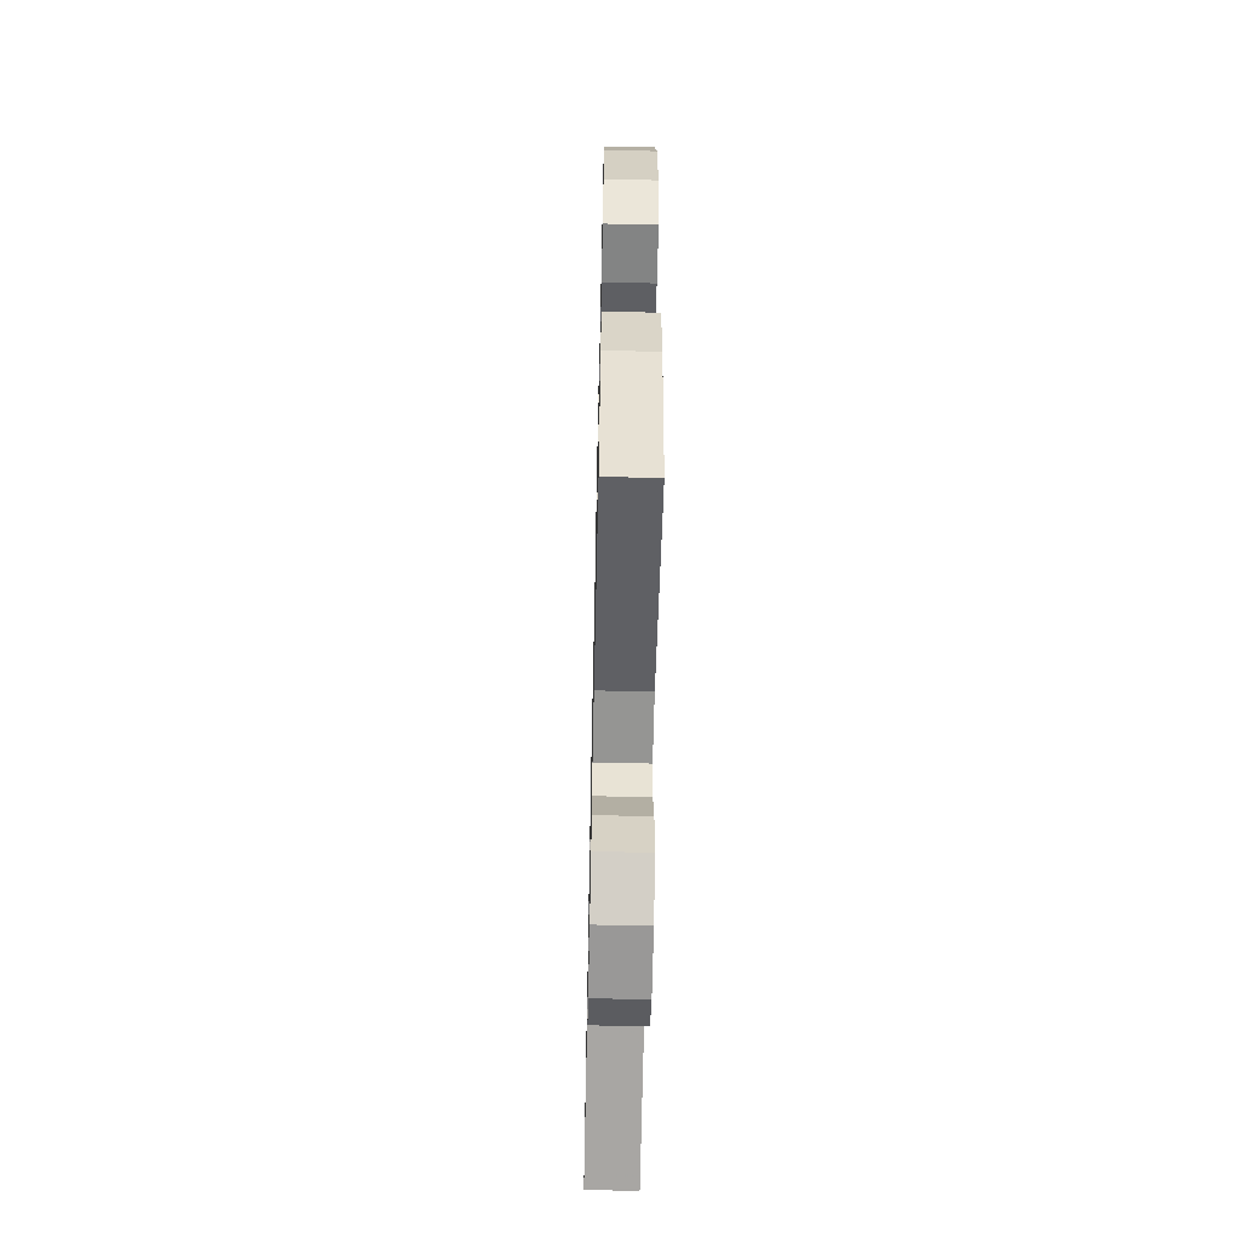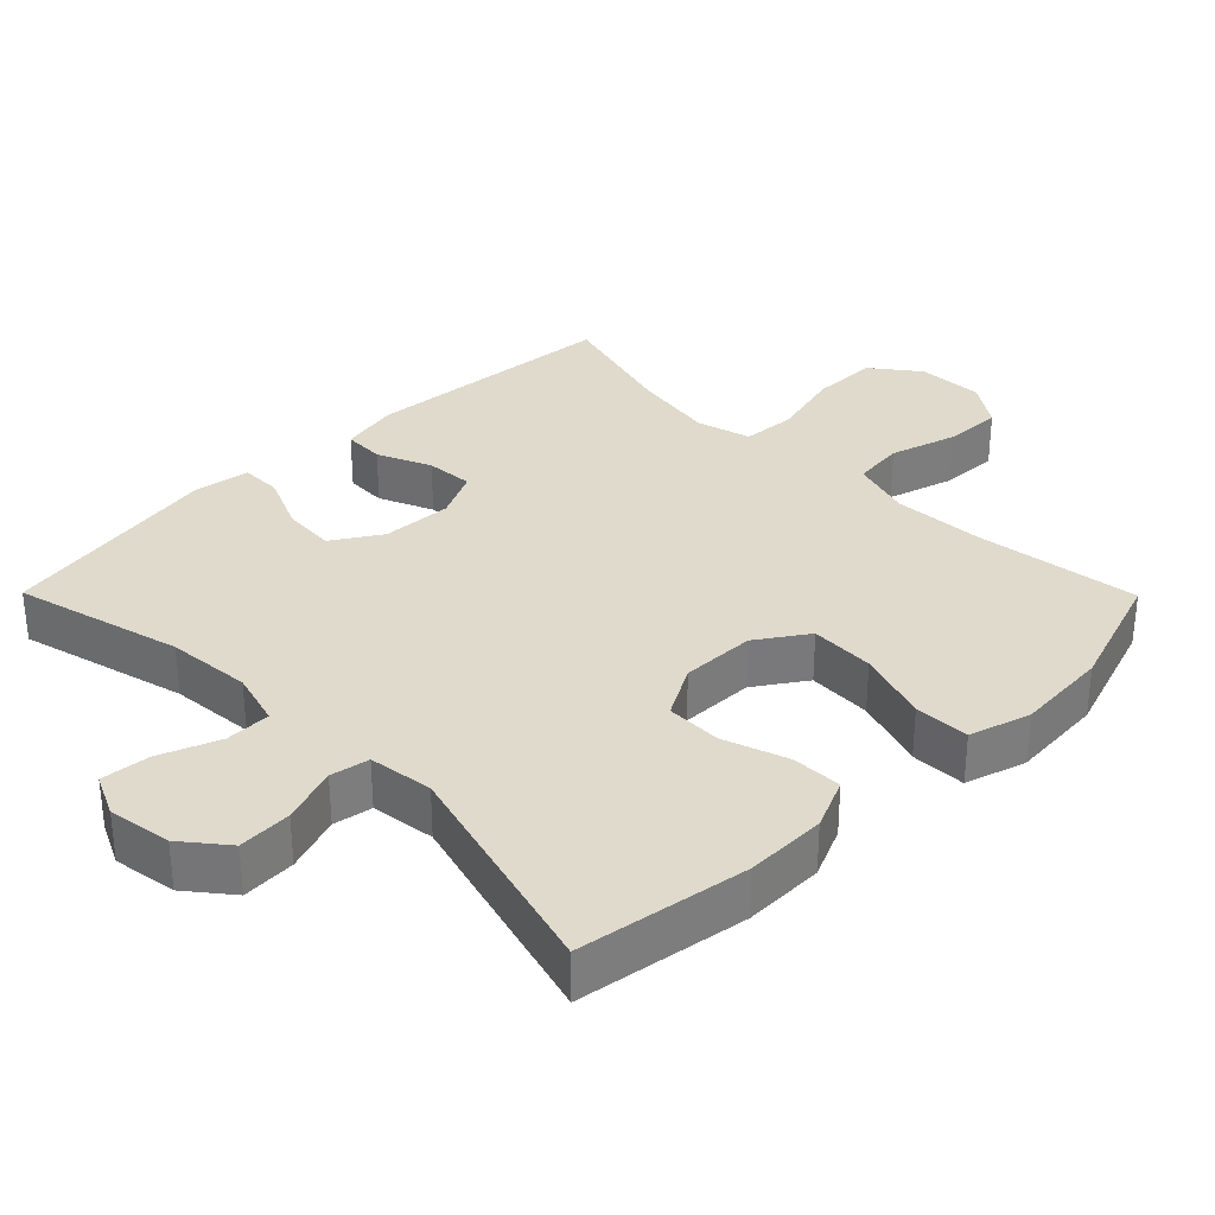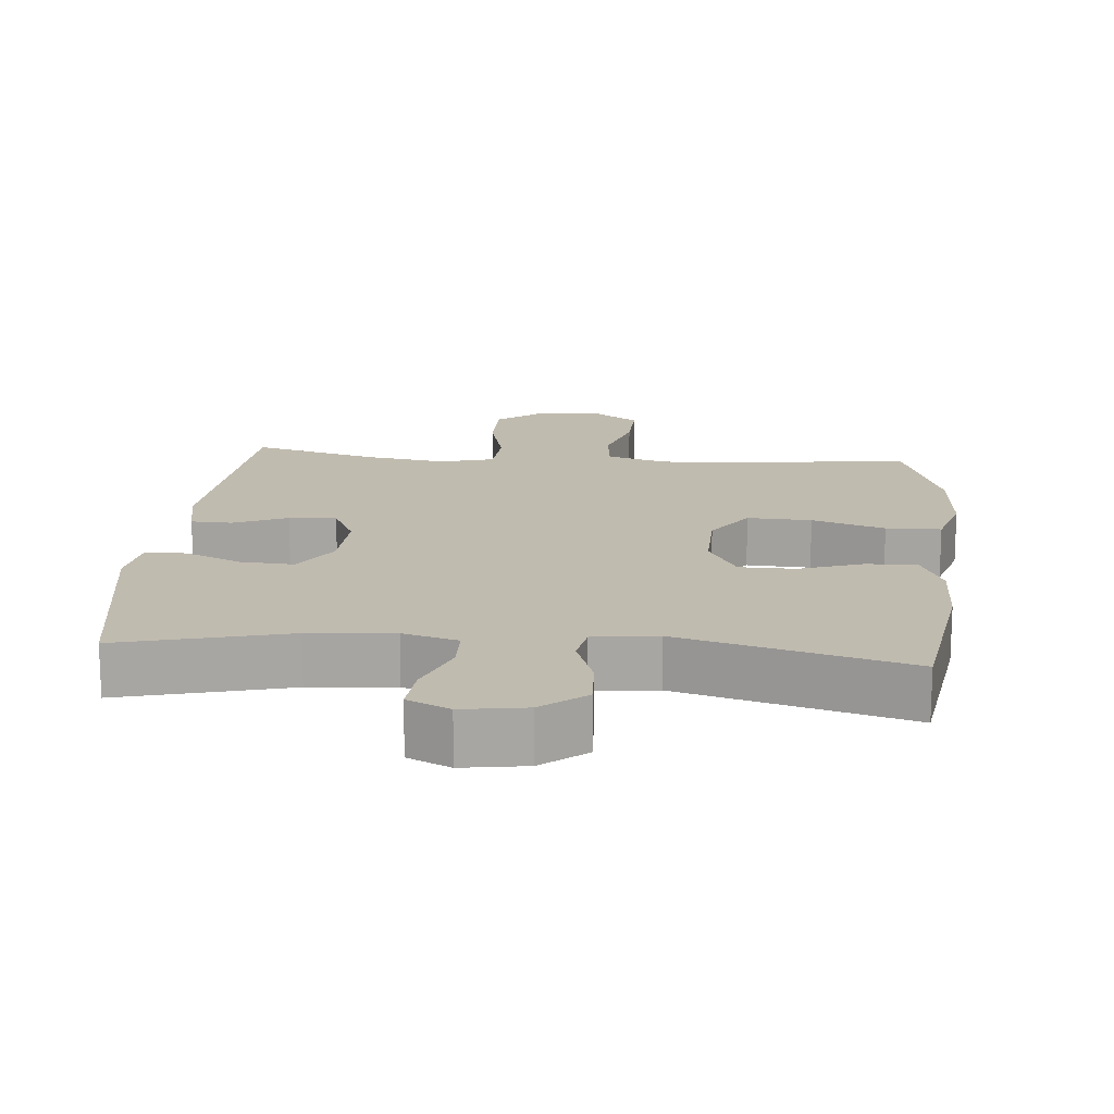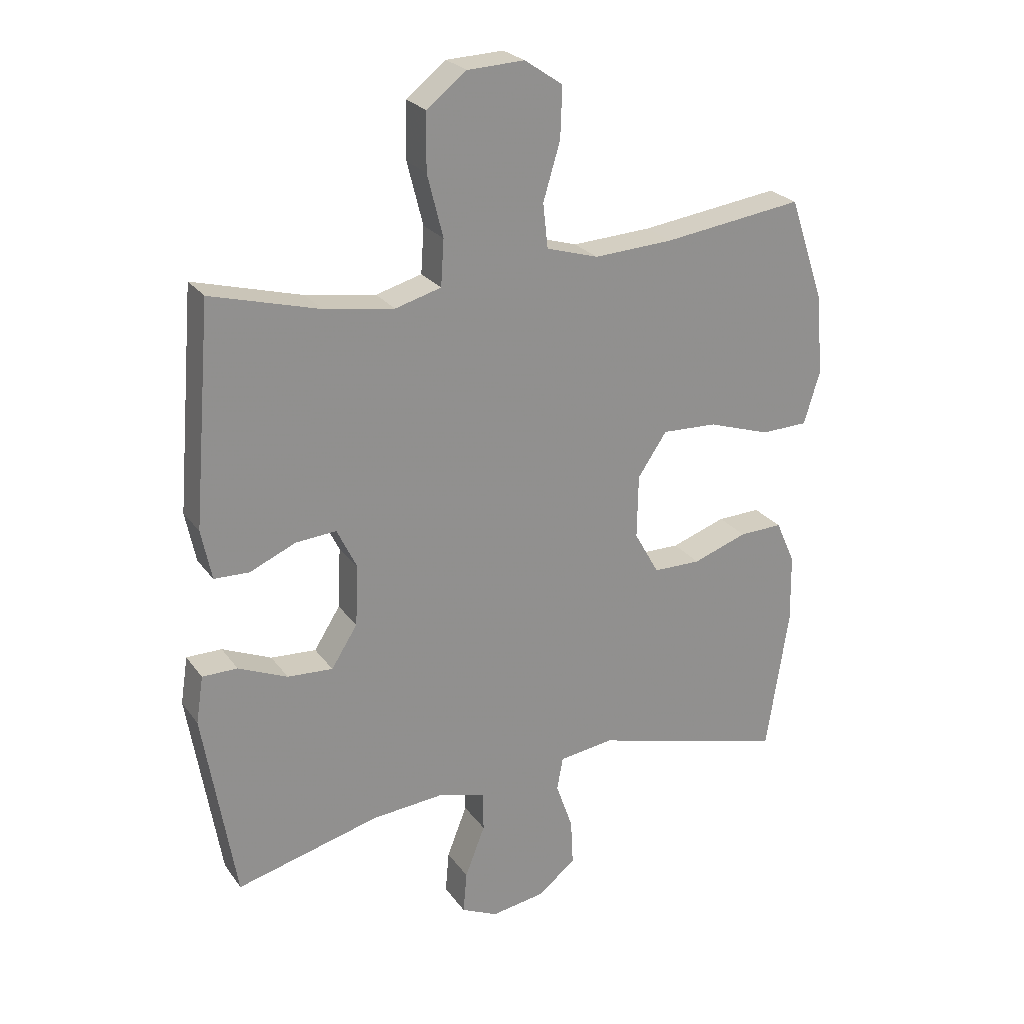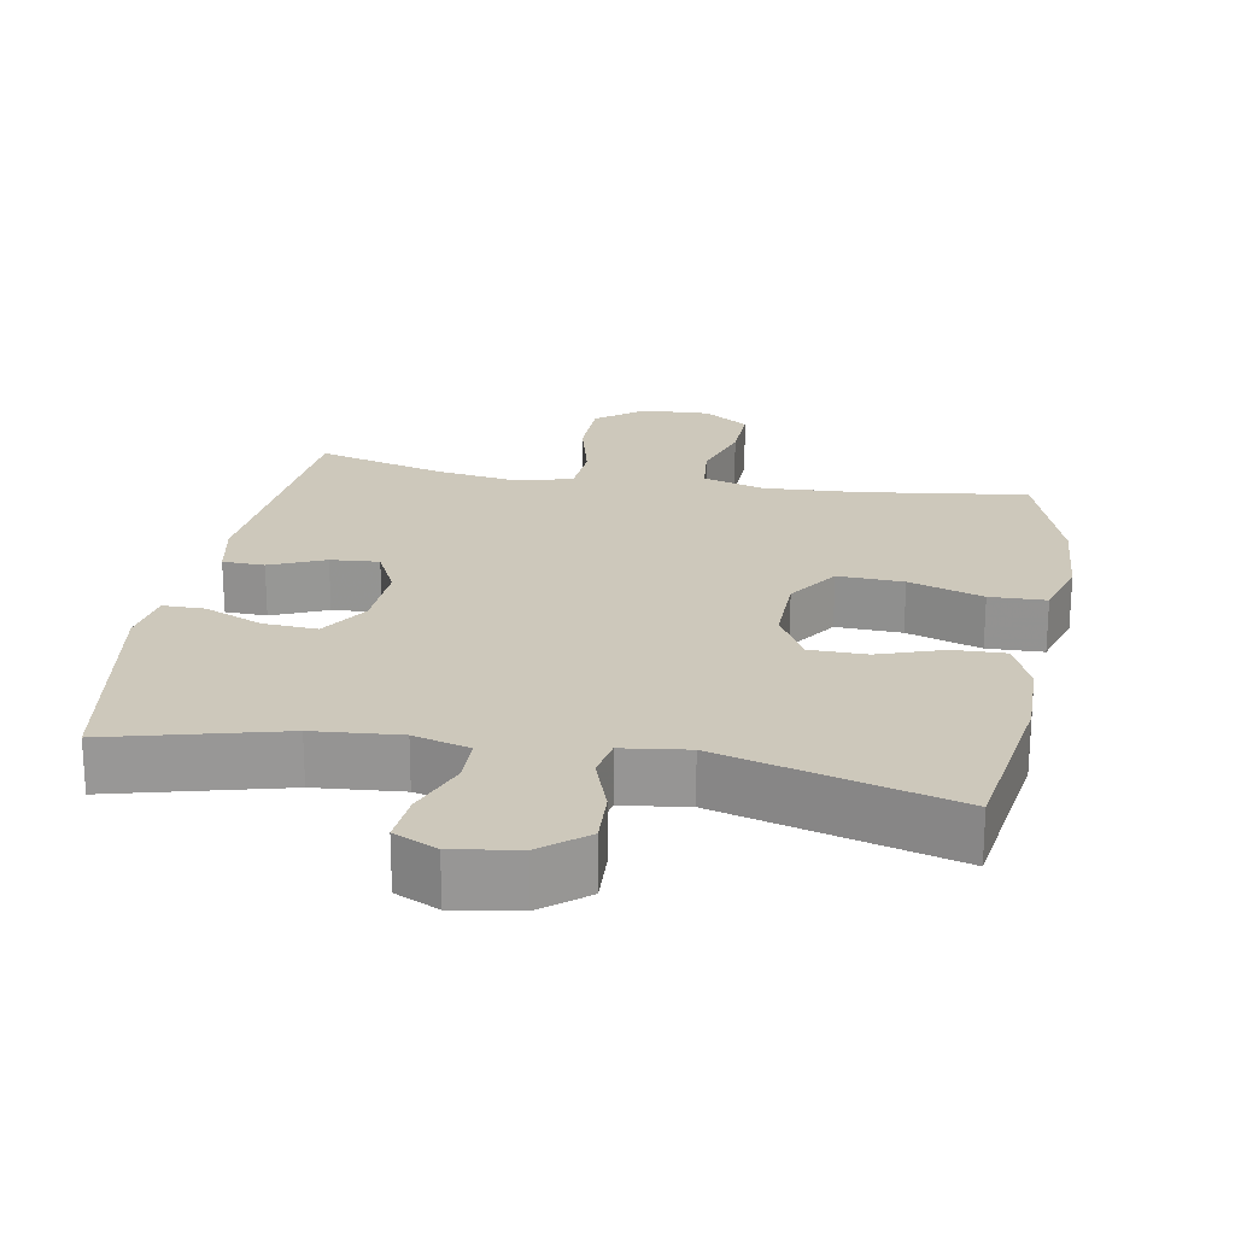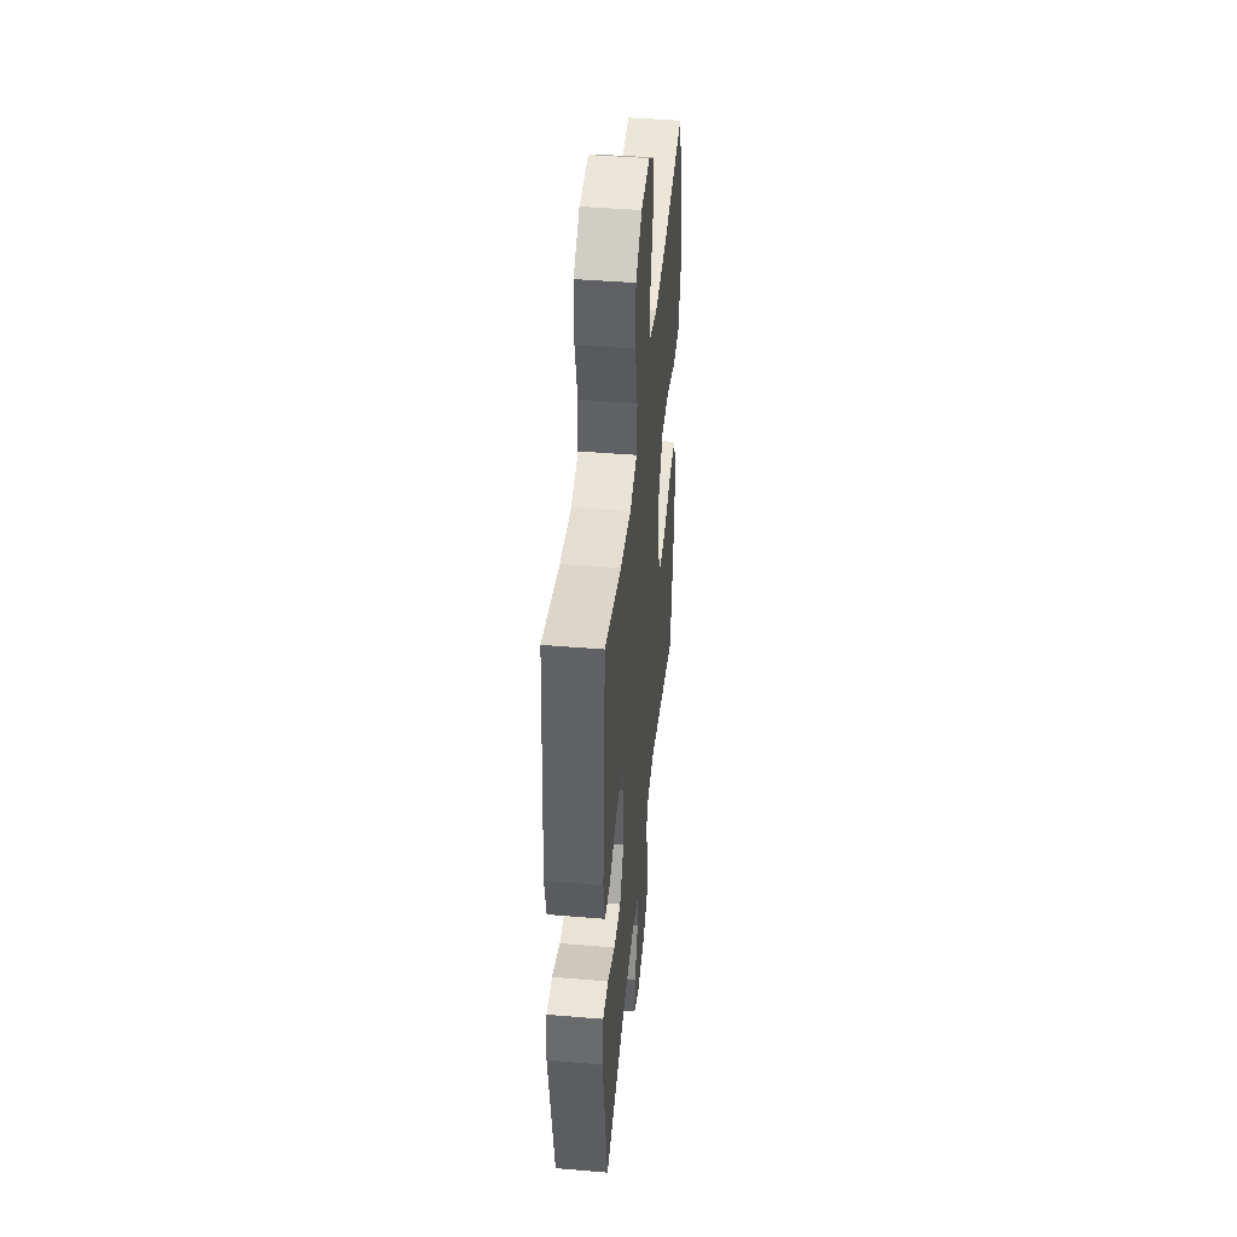
<metadata>
{"format":"obj","ext":"obj","renderer":"f3d","projection":"perspective","resolution":1024,"background":"white","views":[{"elev":-59.8,"azim":-91.3,"up":"+Z"},{"elev":32.5,"azim":-134.7,"up":"+Y"},{"elev":16.2,"azim":-174.9,"up":"+Y"},{"elev":24.7,"azim":152.8,"up":"+Z"},{"elev":22.0,"azim":-169.8,"up":"+Y"},{"elev":44.8,"azim":95.6,"up":"+Z"}]}
</metadata>
<code>
v 0.5 0.07 0.5
v 0.53 0.07 0.138
v 0.513 0.07 0.055
v 0.455 0.07 0.053
v 0.379 0.07 0.086
v 0.312 0.07 0.091
v 0.279 0.07 0.023
v 0.284 0.07 -0.077
v 0.327 0.07 -0.145
v 0.402 0.07 -0.14
v 0.483 0.07 -0.105
v 0.541 0.07 -0.105
v 0.553 0.07 -0.183
v 0.5 0.07 -0.5
v 0.263 0.07 -0.439
v 0.143 0.07 -0.429
v 0.065 0.07 -0.451
v 0.064 0.07 -0.516
v 0.097 0.07 -0.601
v 0.103 0.07 -0.67
v 0.043 0.07 -0.698
v -0.047 0.07 -0.684
v -0.109 0.07 -0.634
v -0.105 0.07 -0.558
v -0.077 0.07 -0.478
v -0.087 0.07 -0.423
v -0.178 0.07 -0.411
v -0.5 0.07 -0.5
v -0.537 0.07 -0.259
v -0.535 0.07 -0.145
v -0.503 0.07 -0.073
v -0.431 0.07 -0.075
v -0.341 0.07 -0.106
v -0.262 0.07 -0.105
v -0.221 0.07 -0.032
v -0.223 0.07 0.073
v -0.271 0.07 0.144
v -0.362 0.07 0.14
v -0.465 0.07 0.106
v -0.543 0.07 0.108
v -0.569 0.07 0.194
v -0.559 0.07 0.326
v -0.5 0.07 0.5
v -0.268 0.07 0.469
v -0.137 0.07 0.462
v -0.051 0.07 0.488
v -0.043 0.07 0.561
v -0.071 0.07 0.655
v -0.074 0.07 0.738
v -0.011 0.07 0.781
v 0.083 0.07 0.777
v 0.149 0.07 0.726
v 0.15 0.07 0.633
v 0.124 0.07 0.53
v 0.129 0.07 0.454
v 0.205 0.07 0.433
v 0.321 0.07 0.451
v 0.5 0 0.5
v 0.53 0 0.138
v 0.513 0 0.055
v 0.455 0 0.053
v 0.379 0 0.086
v 0.312 0 0.091
v 0.279 0 0.023
v 0.284 0 -0.077
v 0.327 0 -0.145
v 0.402 0 -0.14
v 0.483 0 -0.105
v 0.541 0 -0.105
v 0.553 0 -0.183
v 0.5 0 -0.5
v 0.263 0 -0.439
v 0.143 0 -0.429
v 0.065 0 -0.451
v 0.064 0 -0.516
v 0.097 0 -0.601
v 0.103 0 -0.67
v 0.043 0 -0.698
v -0.047 0 -0.684
v -0.109 0 -0.634
v -0.105 0 -0.558
v -0.077 0 -0.478
v -0.087 0 -0.423
v -0.178 0 -0.411
v -0.5 0 -0.5
v -0.537 0 -0.259
v -0.535 0 -0.145
v -0.503 0 -0.073
v -0.431 0 -0.075
v -0.341 0 -0.106
v -0.262 0 -0.105
v -0.221 0 -0.032
v -0.223 0 0.073
v -0.271 0 0.144
v -0.362 0 0.14
v -0.465 0 0.106
v -0.543 0 0.108
v -0.569 0 0.194
v -0.559 0 0.326
v -0.5 0 0.5
v -0.268 0 0.469
v -0.137 0 0.462
v -0.051 0 0.488
v -0.043 0 0.561
v -0.071 0 0.655
v -0.074 0 0.738
v -0.011 0 0.781
v 0.083 0 0.777
v 0.149 0 0.726
v 0.15 0 0.633
v 0.124 0 0.53
v 0.129 0 0.454
v 0.205 0 0.433
v 0.321 0 0.451
f 51 52 53 54
f 51 54 55
f 50 51 55
f 47 48 49 50
f 46 47 50 55
f 45 46 55 56
f 41 42 43 44
f 41 44 45 56
f 38 39 40 41
f 37 38 41 56
f 30 31 32 33
f 30 33 34
f 27 28 29 30
f 26 27 30 34
f 22 23 24 25
f 20 21 22 25
f 18 19 20 25
f 17 18 25 26
f 16 17 26 34
f 12 13 14 15
f 10 11 12 15
f 9 10 15 16
f 8 9 16 34
f 2 3 4 5
f 57 1 2 5
f 57 5 6
f 36 37 56 57
f 35 36 57 6
f 7 8 34 35
f 6 7 35
f 111 110 109 108
f 112 111 108
f 112 108 107
f 107 106 105 104
f 112 107 104 103
f 113 112 103 102
f 101 100 99 98
f 113 102 101 98
f 98 97 96 95
f 113 98 95 94
f 90 89 88 87
f 91 90 87
f 87 86 85 84
f 91 87 84 83
f 82 81 80 79
f 82 79 78 77
f 82 77 76 75
f 83 82 75 74
f 91 83 74 73
f 72 71 70 69
f 72 69 68 67
f 73 72 67 66
f 91 73 66 65
f 62 61 60 59
f 62 59 58 114
f 63 62 114
f 114 113 94 93
f 63 114 93 92
f 92 91 65 64
f 92 64 63
f 1 58 59 2
f 2 59 60 3
f 3 60 61 4
f 4 61 62 5
f 5 62 63 6
f 6 63 64 7
f 7 64 65 8
f 8 65 66 9
f 9 66 67 10
f 10 67 68 11
f 11 68 69 12
f 12 69 70 13
f 13 70 71 14
f 14 71 72 15
f 15 72 73 16
f 16 73 74 17
f 17 74 75 18
f 18 75 76 19
f 19 76 77 20
f 20 77 78 21
f 21 78 79 22
f 22 79 80 23
f 23 80 81 24
f 24 81 82 25
f 25 82 83 26
f 26 83 84 27
f 27 84 85 28
f 28 85 86 29
f 29 86 87 30
f 30 87 88 31
f 31 88 89 32
f 32 89 90 33
f 33 90 91 34
f 34 91 92 35
f 35 92 93 36
f 36 93 94 37
f 37 94 95 38
f 38 95 96 39
f 39 96 97 40
f 40 97 98 41
f 41 98 99 42
f 42 99 100 43
f 43 100 101 44
f 44 101 102 45
f 45 102 103 46
f 46 103 104 47
f 47 104 105 48
f 48 105 106 49
f 49 106 107 50
f 50 107 108 51
f 51 108 109 52
f 52 109 110 53
f 53 110 111 54
f 54 111 112 55
f 55 112 113 56
f 56 113 114 57
f 57 114 58 1

</code>
